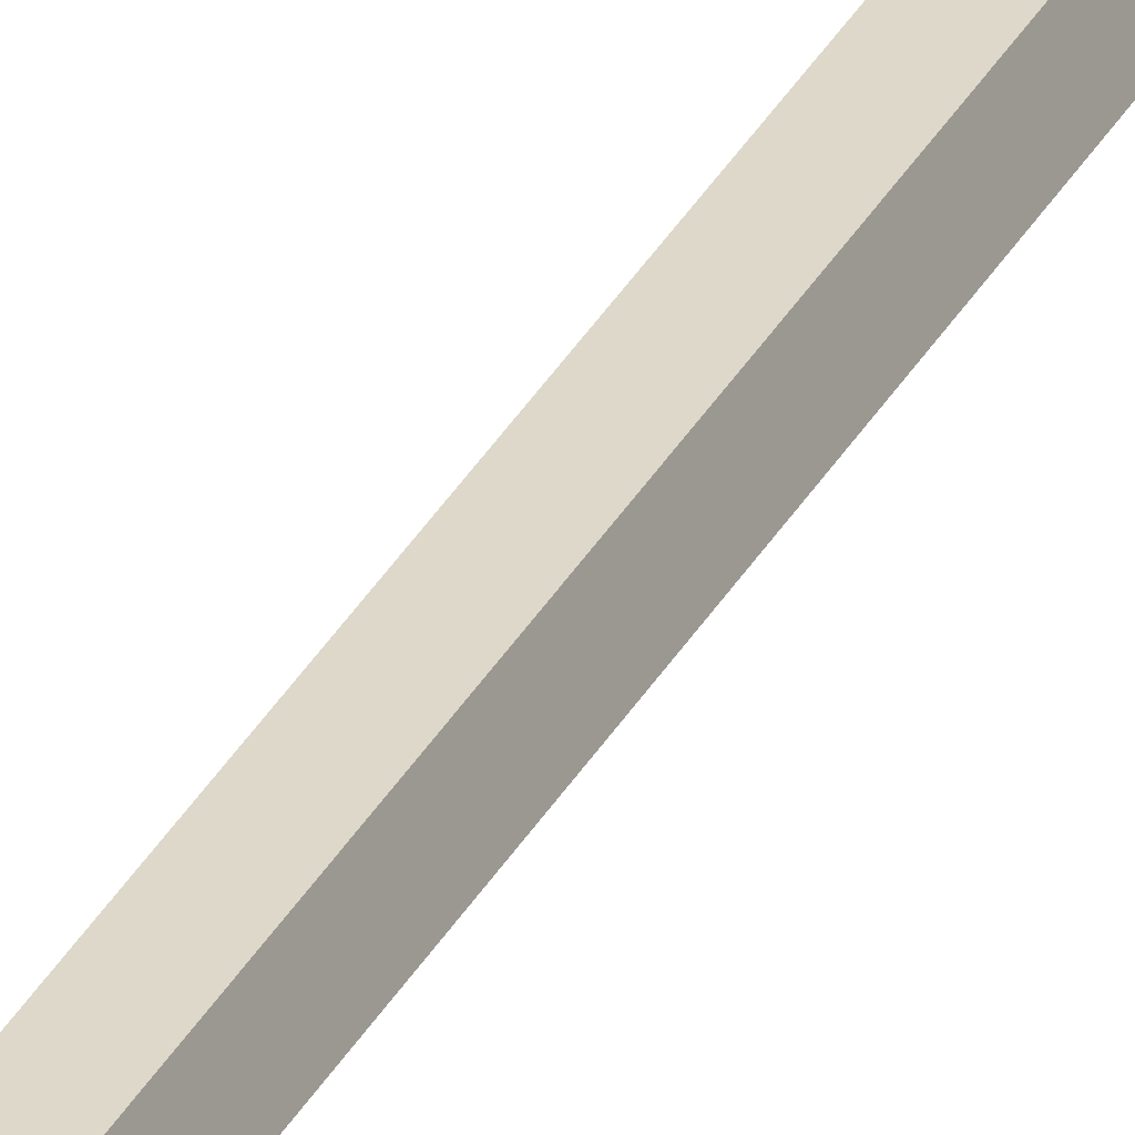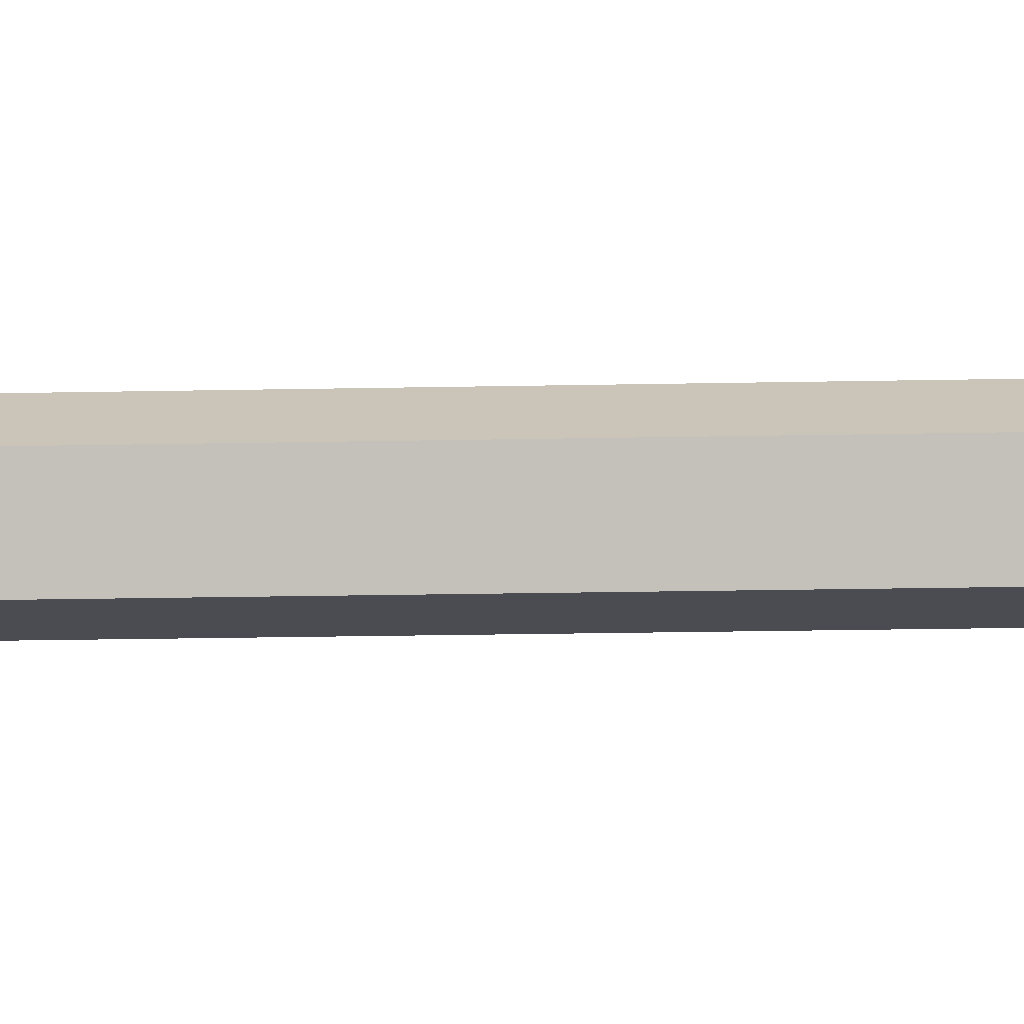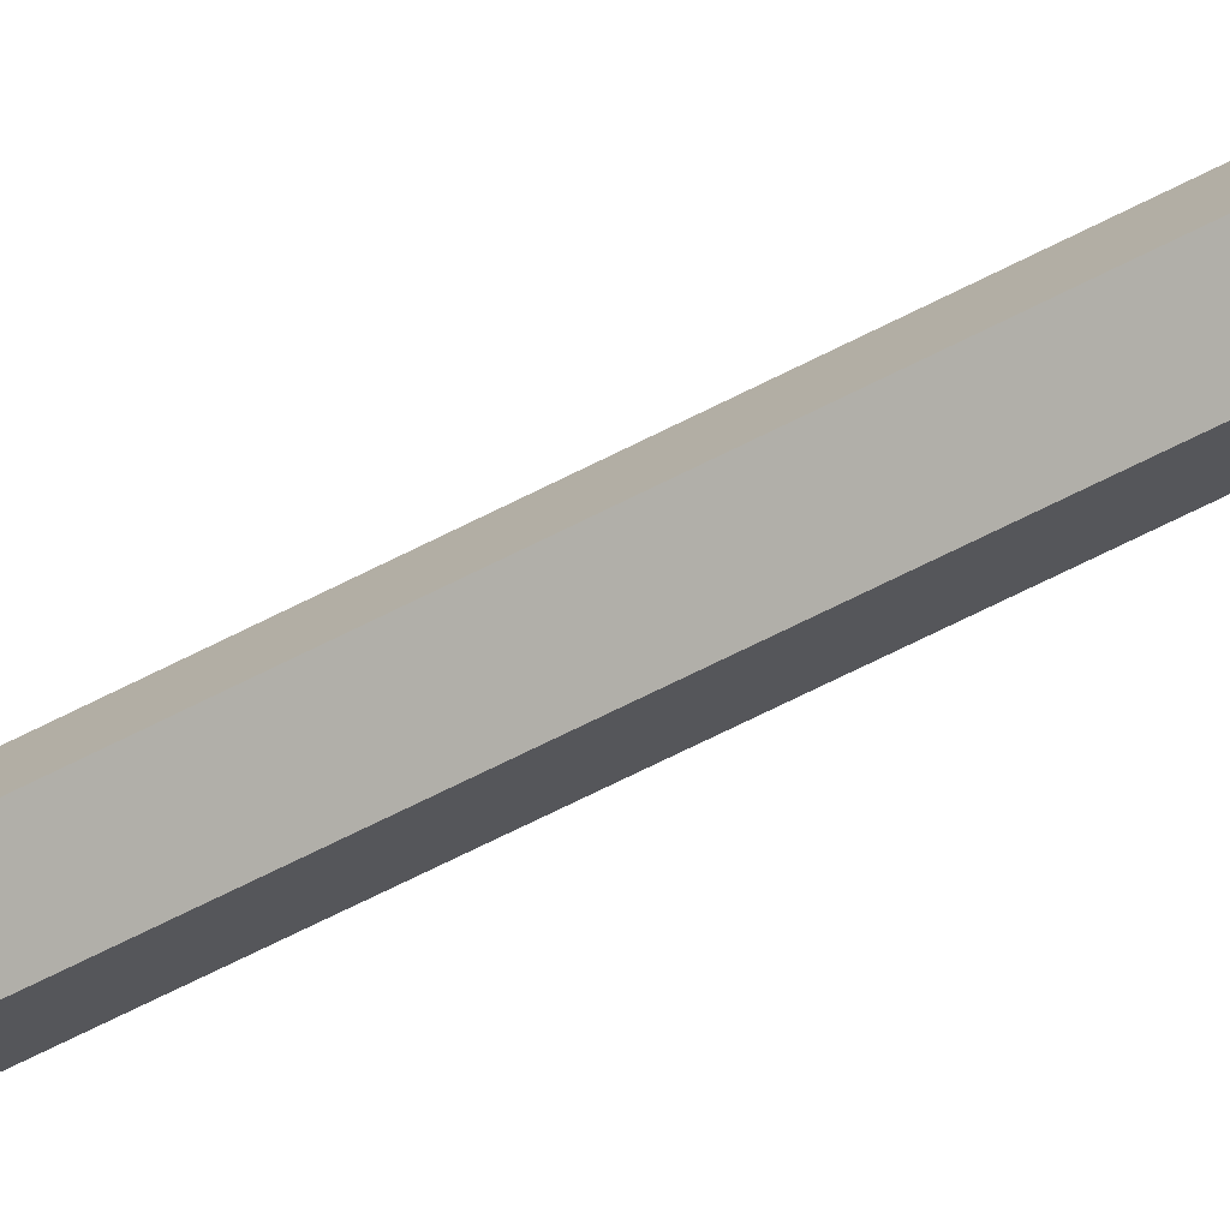
<metadata>
{"format":"obj","ext":"obj","renderer":"f3d","projection":"perspective","resolution":1024,"background":"white","views":[{"elev":31.0,"azim":23.2,"up":"+Z"},{"elev":20.4,"azim":87.8,"up":"+Z"},{"elev":-53.1,"azim":120.6,"up":"+Z"}]}
</metadata>
<code>
o Cylinder
v -0 0.5719 -0.006509
v -0 0.61 -0
v 0.01288 0.563 0
v -0 0.5719 0.006509
v -0.01288 0.563 -0
v -1.6e-05 -2e-06 -0.0045
v -1.6e-05 0.575 -0.005063
v 0.004264 -2e-06 -0.001391
v 0.004799 0.575 -0.001564
v 0.002629 -2e-06 0.003641
v 0.00296 0.575 0.004096
v -0.002661 -2e-06 0.003641
v -0.002991 0.575 0.004096
v -0.004296 -2e-06 -0.001391
v -0.004831 0.575 -0.001564
v -0.003254 0.05768 0
v -0 0.08696 -0
v 0 0.04001 -0.01288
v 0.003254 0.05768 0
v 0 0.04001 0.01288
v -0.003254 0.009165 0
v -0 0.000301 -0.01288
v 0.003254 0.009165 0
v 0 0.000301 0.01288
v -1.6e-05 0.5322 -0.005021
v 0.004759 0.5322 -0.001551
v 0.002935 0.5322 0.004062
v -0.002967 0.5322 0.004062
v -0.004791 0.5322 -0.001551
f 1 2 3
f 3 2 4
f 4 2 5
f 5 2 1
f 1 3 4 5
f 29 15 7 25
f 9 7 15 13 11
f 6 8 10 12 14
f 28 13 15 29
f 27 11 13 28
f 26 9 11 27
f 25 7 9 26
f 16 17 18
f 18 17 19
f 19 17 20
f 20 17 16
f 19 20 24 23
f 21 22 23 24
f 20 16 21 24
f 18 19 23 22
f 16 18 22 21
f 6 25 26 8
f 8 26 27 10
f 10 27 28 12
f 12 28 29 14
f 14 29 25 6

</code>
